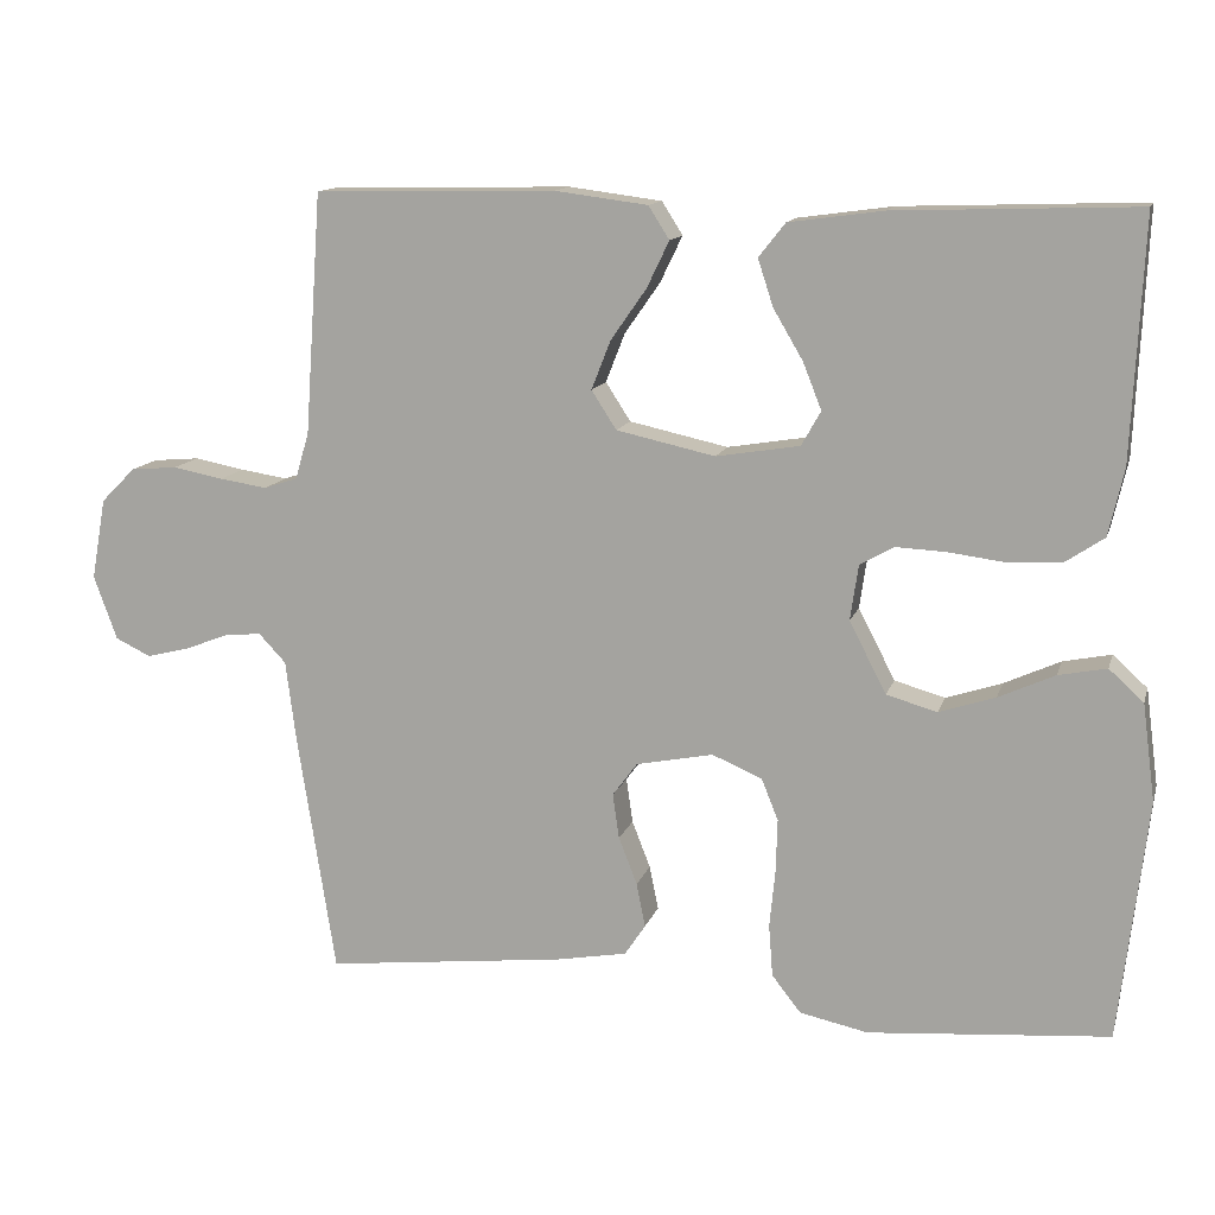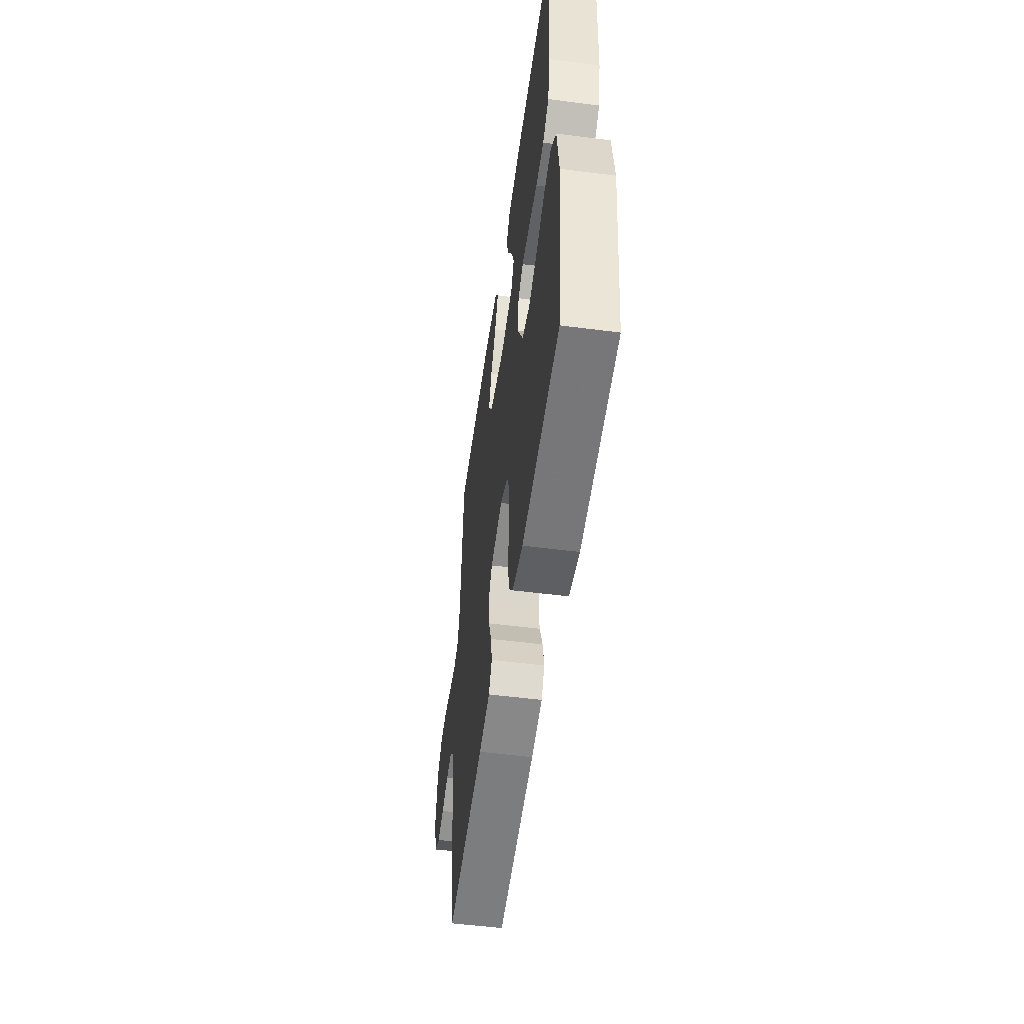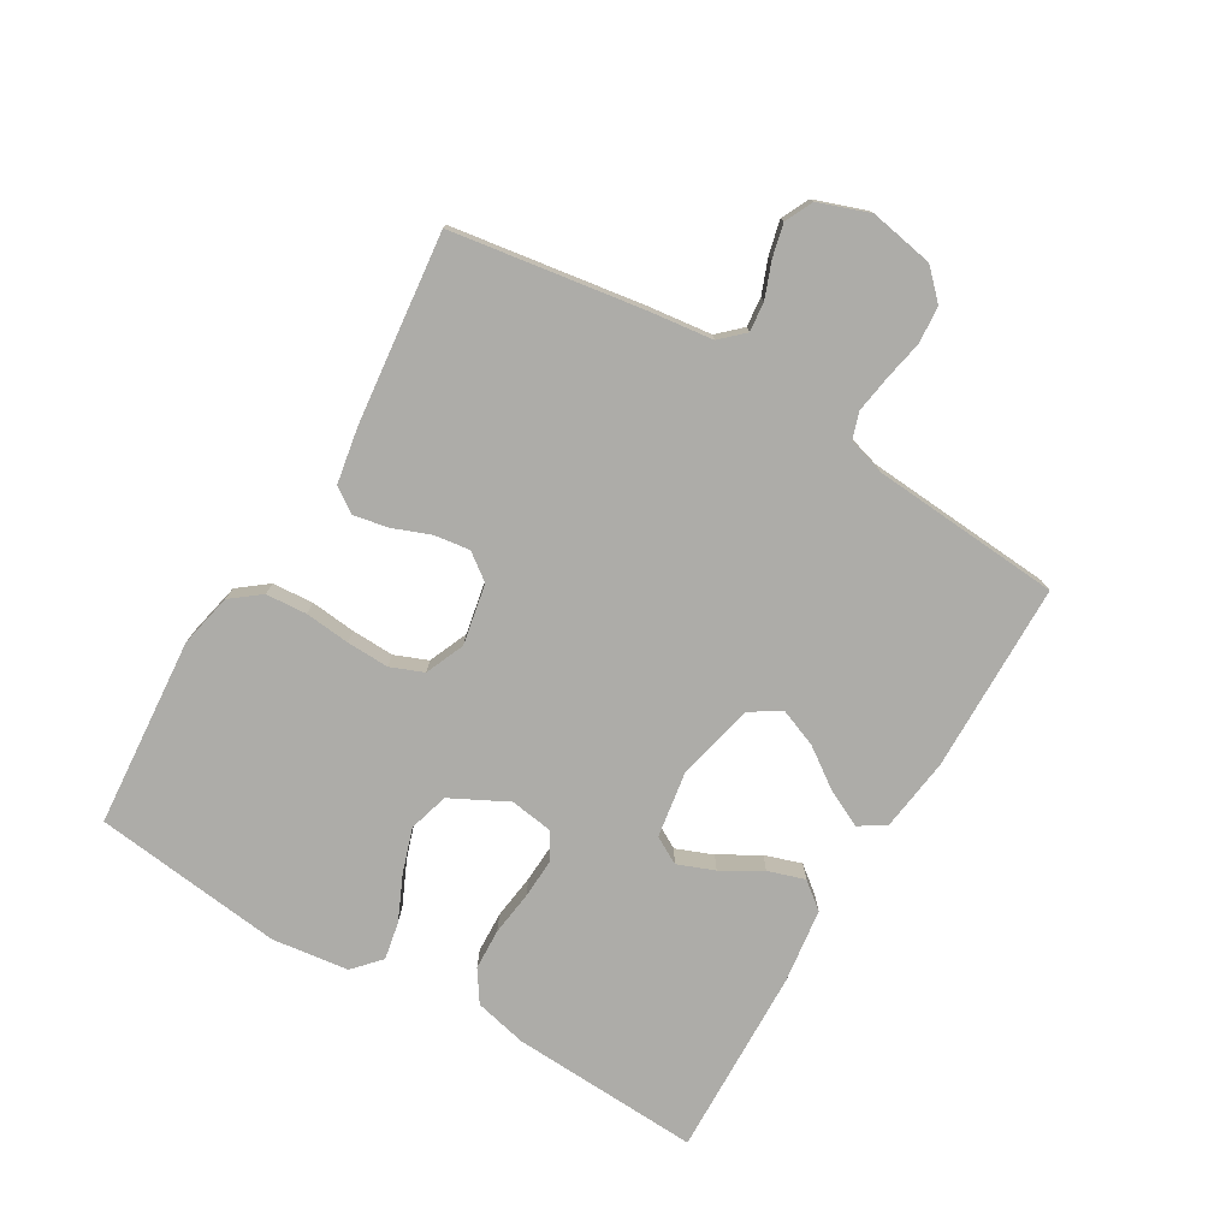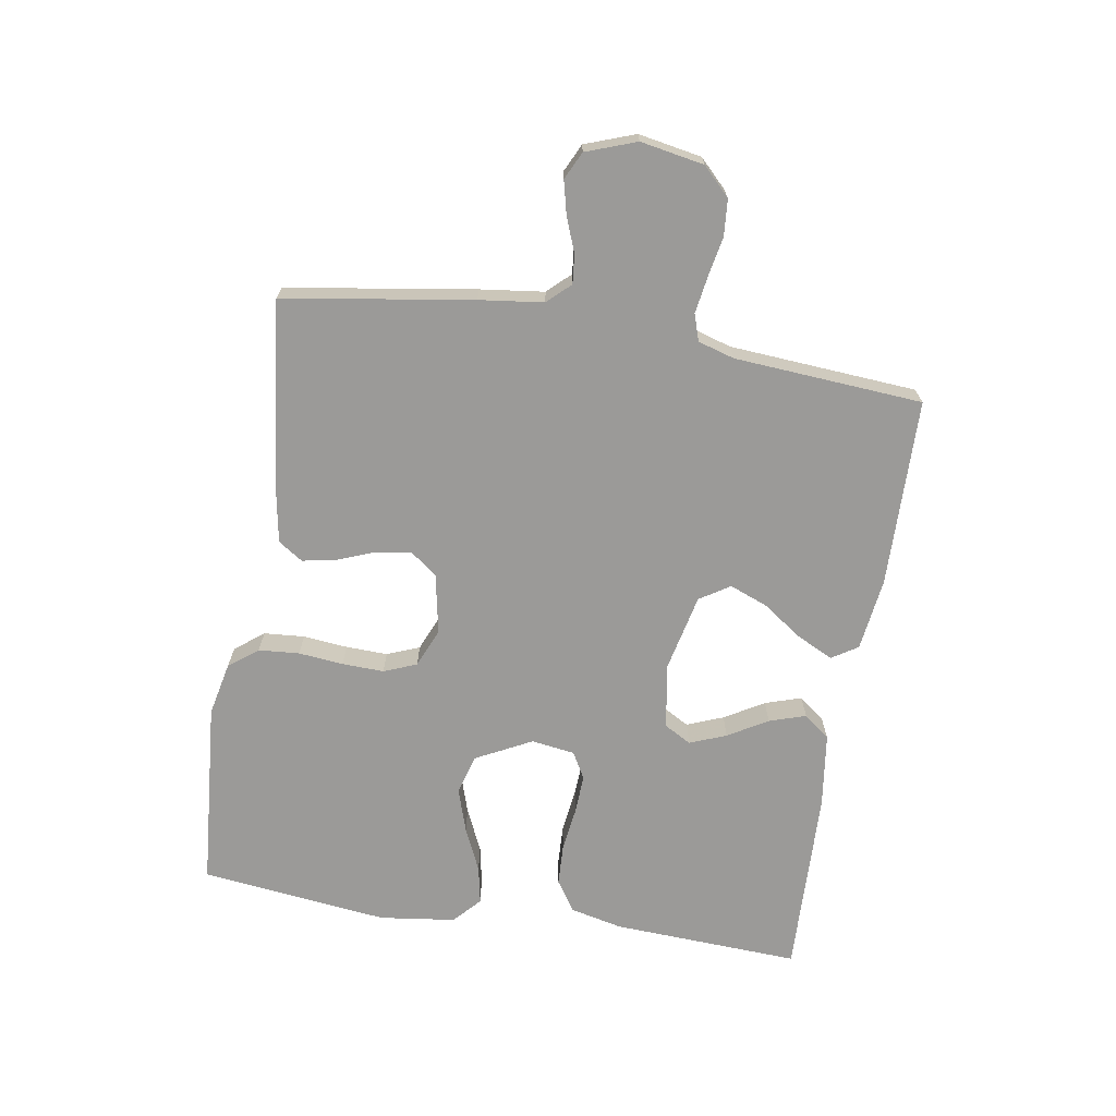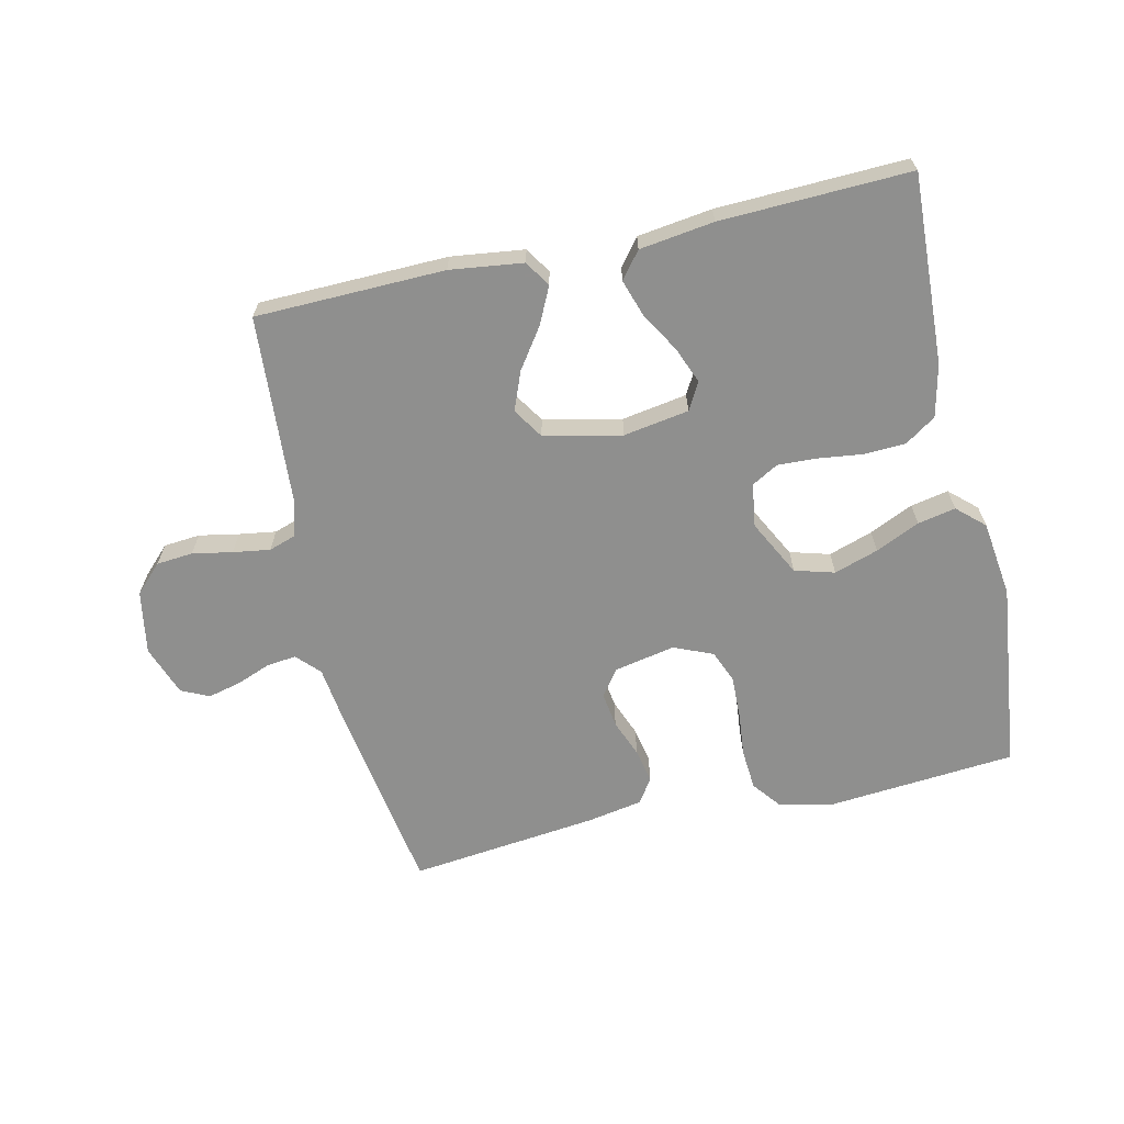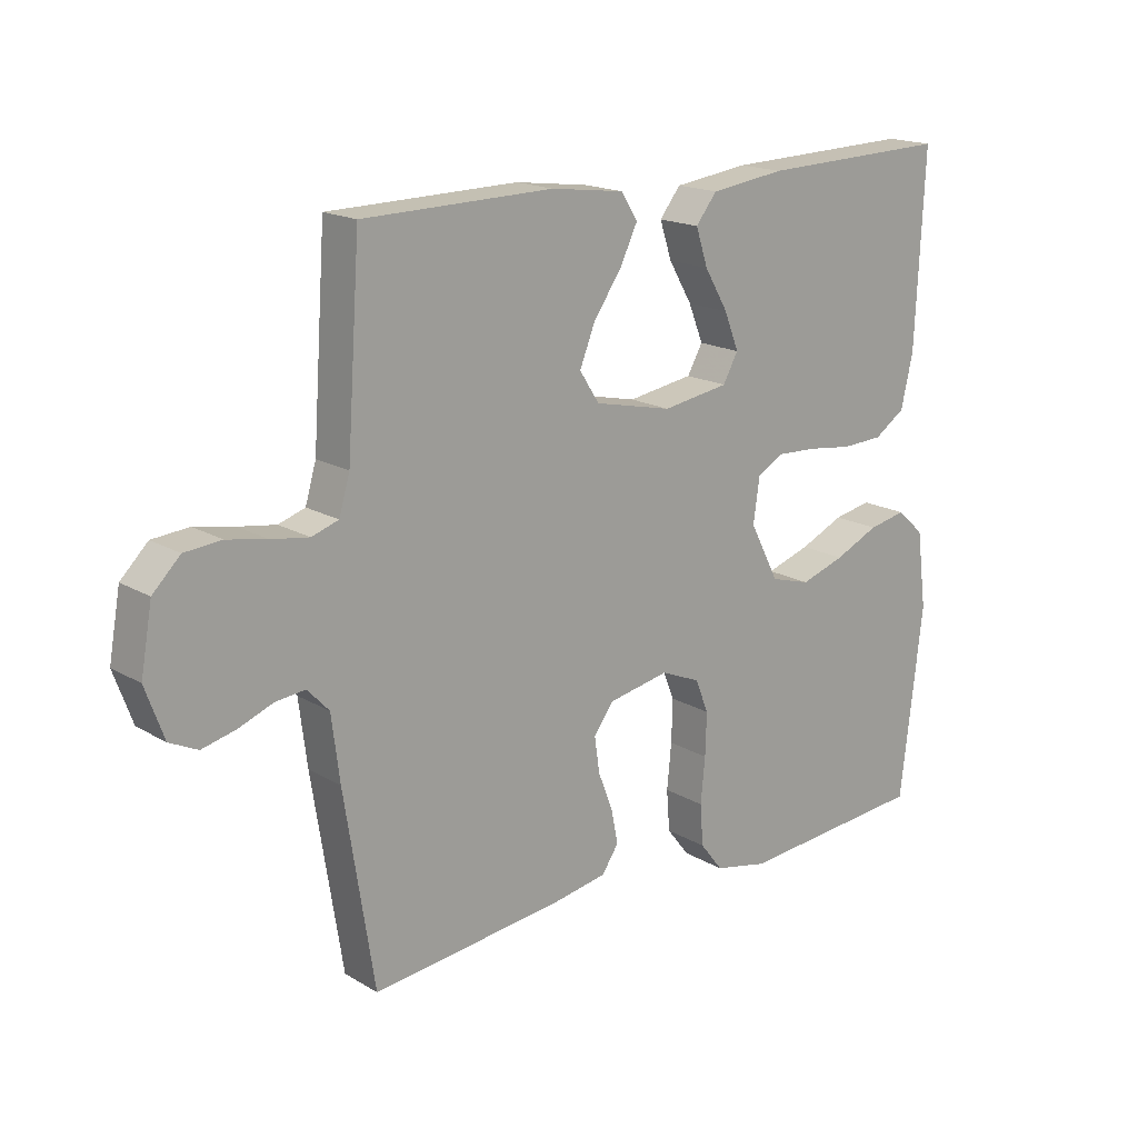
<metadata>
{"format":"obj","ext":"obj","renderer":"f3d","projection":"perspective","resolution":1024,"background":"white","views":[{"elev":12.9,"azim":14.5,"up":"+Z"},{"elev":-52.5,"azim":82.1,"up":"+Z"},{"elev":-76.6,"azim":-120.8,"up":"+Y"},{"elev":-69.4,"azim":-99.4,"up":"+Y"},{"elev":-65.3,"azim":12.8,"up":"+Y"},{"elev":17.4,"azim":-40.8,"up":"+Z"}]}
</metadata>
<code>
v -0.5 0.07 -0.5
v -0.547 0.07 -0.2
v -0.56 0.07 -0.098
v -0.594 0.07 -0.062
v -0.641 0.07 -0.067
v -0.695 0.07 -0.088
v -0.748 0.07 -0.101
v -0.792 0.07 -0.08
v -0.821 0.07 0
v -0.803 0.07 0.101
v -0.76 0.07 0.144
v -0.702 0.07 0.149
v -0.639 0.07 0.137
v -0.58 0.07 0.128
v -0.538 0.07 0.142
v -0.521 0.07 0.2
v -0.5 0.07 0.5
v -0.2 0.07 0.506
v -0.084 0.07 0.491
v -0.058 0.07 0.45
v -0.086 0.07 0.392
v -0.13 0.07 0.329
v -0.154 0.07 0.268
v -0.123 0.07 0.22
v 0 0.07 0.193
v 0.104 0.07 0.21
v 0.128 0.07 0.253
v 0.105 0.07 0.311
v 0.068 0.07 0.374
v 0.049 0.07 0.432
v 0.082 0.07 0.474
v 0.2 0.07 0.49
v 0.5 0.07 0.5
v 0.486 0.07 0.2
v 0.467 0.07 0.117
v 0.418 0.07 0.084
v 0.353 0.07 0.081
v 0.282 0.07 0.09
v 0.219 0.07 0.093
v 0.177 0.07 0.069
v 0.167 0.07 0
v 0.213 0.07 -0.089
v 0.276 0.07 -0.107
v 0.346 0.07 -0.084
v 0.416 0.07 -0.052
v 0.476 0.07 -0.04
v 0.519 0.07 -0.079
v 0.535 0.07 -0.2
v 0.5 0.07 -0.5
v 0.2 0.07 -0.525
v 0.115 0.07 -0.507
v 0.079 0.07 -0.461
v 0.074 0.07 -0.396
v 0.081 0.07 -0.325
v 0.083 0.07 -0.258
v 0.062 0.07 -0.206
v 0 0.07 -0.18
v -0.096 0.07 -0.199
v -0.127 0.07 -0.241
v -0.119 0.07 -0.297
v -0.096 0.07 -0.356
v -0.085 0.07 -0.411
v -0.111 0.07 -0.45
v -0.2 0.07 -0.466
v -0.5 0 -0.5
v -0.547 0 -0.2
v -0.56 0 -0.098
v -0.594 0 -0.062
v -0.641 0 -0.067
v -0.695 0 -0.088
v -0.748 0 -0.101
v -0.792 0 -0.08
v -0.821 0 0
v -0.803 0 0.101
v -0.76 0 0.144
v -0.702 0 0.149
v -0.639 0 0.137
v -0.58 0 0.128
v -0.538 0 0.142
v -0.521 0 0.2
v -0.5 0 0.5
v -0.2 0 0.506
v -0.084 0 0.491
v -0.058 0 0.45
v -0.086 0 0.392
v -0.13 0 0.329
v -0.154 0 0.268
v -0.123 0 0.22
v 0 0 0.193
v 0.104 0 0.21
v 0.128 0 0.253
v 0.105 0 0.311
v 0.068 0 0.374
v 0.049 0 0.432
v 0.082 0 0.474
v 0.2 0 0.49
v 0.5 0 0.5
v 0.486 0 0.2
v 0.467 0 0.117
v 0.418 0 0.084
v 0.353 0 0.081
v 0.282 0 0.09
v 0.219 0 0.093
v 0.177 0 0.069
v 0.167 0 0
v 0.213 0 -0.089
v 0.276 0 -0.107
v 0.346 0 -0.084
v 0.416 0 -0.052
v 0.476 0 -0.04
v 0.519 0 -0.079
v 0.535 0 -0.2
v 0.5 0 -0.5
v 0.2 0 -0.525
v 0.115 0 -0.507
v 0.079 0 -0.461
v 0.074 0 -0.396
v 0.081 0 -0.325
v 0.083 0 -0.258
v 0.062 0 -0.206
v 0 0 -0.18
v -0.096 0 -0.199
v -0.127 0 -0.241
v -0.119 0 -0.297
v -0.096 0 -0.356
v -0.085 0 -0.411
v -0.111 0 -0.45
v -0.2 0 -0.466
f 1 2 3
f 64 1 3
f 63 64 3
f 62 63 3
f 61 62 3
f 60 61 3
f 59 60 3 4
f 58 59 4
f 57 58 4
f 52 53 54
f 51 52 54
f 50 51 54
f 49 50 54
f 48 49 54
f 47 48 54
f 46 47 54
f 45 46 54
f 44 45 54
f 43 44 54 55
f 42 43 55 56
f 36 37 38
f 35 36 38
f 34 35 38
f 33 34 38
f 32 33 38
f 31 32 38
f 30 31 38
f 29 30 38
f 28 29 38
f 27 28 38 39
f 26 27 39 40
f 20 21 22
f 19 20 22
f 18 19 22
f 17 18 22
f 16 17 22
f 15 16 22 23
f 14 15 23 24
f 11 12 13
f 10 11 13
f 9 10 13
f 8 9 13
f 7 8 13
f 6 7 13
f 5 6 13
f 4 5 13 14
f 14 24 25
f 4 14 25
f 57 4 25
f 56 57 25
f 42 56 25
f 41 42 25
f 25 26 40 41
f 67 66 65
f 67 65 128
f 67 128 127
f 67 127 126
f 67 126 125
f 67 125 124
f 68 67 124 123
f 68 123 122
f 68 122 121
f 118 117 116
f 118 116 115
f 118 115 114
f 118 114 113
f 118 113 112
f 118 112 111
f 118 111 110
f 118 110 109
f 118 109 108
f 119 118 108 107
f 120 119 107 106
f 102 101 100
f 102 100 99
f 102 99 98
f 102 98 97
f 102 97 96
f 102 96 95
f 102 95 94
f 102 94 93
f 102 93 92
f 103 102 92 91
f 104 103 91 90
f 86 85 84
f 86 84 83
f 86 83 82
f 86 82 81
f 86 81 80
f 87 86 80 79
f 88 87 79 78
f 77 76 75
f 77 75 74
f 77 74 73
f 77 73 72
f 77 72 71
f 77 71 70
f 77 70 69
f 78 77 69 68
f 89 88 78
f 89 78 68
f 89 68 121
f 89 121 120
f 89 120 106
f 89 106 105
f 105 104 90 89
f 1 65 66 2
f 2 66 67 3
f 3 67 68 4
f 4 68 69 5
f 5 69 70 6
f 6 70 71 7
f 7 71 72 8
f 8 72 73 9
f 9 73 74 10
f 10 74 75 11
f 11 75 76 12
f 12 76 77 13
f 13 77 78 14
f 14 78 79 15
f 15 79 80 16
f 16 80 81 17
f 17 81 82 18
f 18 82 83 19
f 19 83 84 20
f 20 84 85 21
f 21 85 86 22
f 22 86 87 23
f 23 87 88 24
f 24 88 89 25
f 25 89 90 26
f 26 90 91 27
f 27 91 92 28
f 28 92 93 29
f 29 93 94 30
f 30 94 95 31
f 31 95 96 32
f 32 96 97 33
f 33 97 98 34
f 34 98 99 35
f 35 99 100 36
f 36 100 101 37
f 37 101 102 38
f 38 102 103 39
f 39 103 104 40
f 40 104 105 41
f 41 105 106 42
f 42 106 107 43
f 43 107 108 44
f 44 108 109 45
f 45 109 110 46
f 46 110 111 47
f 47 111 112 48
f 48 112 113 49
f 49 113 114 50
f 50 114 115 51
f 51 115 116 52
f 52 116 117 53
f 53 117 118 54
f 54 118 119 55
f 55 119 120 56
f 56 120 121 57
f 57 121 122 58
f 58 122 123 59
f 59 123 124 60
f 60 124 125 61
f 61 125 126 62
f 62 126 127 63
f 63 127 128 64
f 64 128 65 1

</code>
